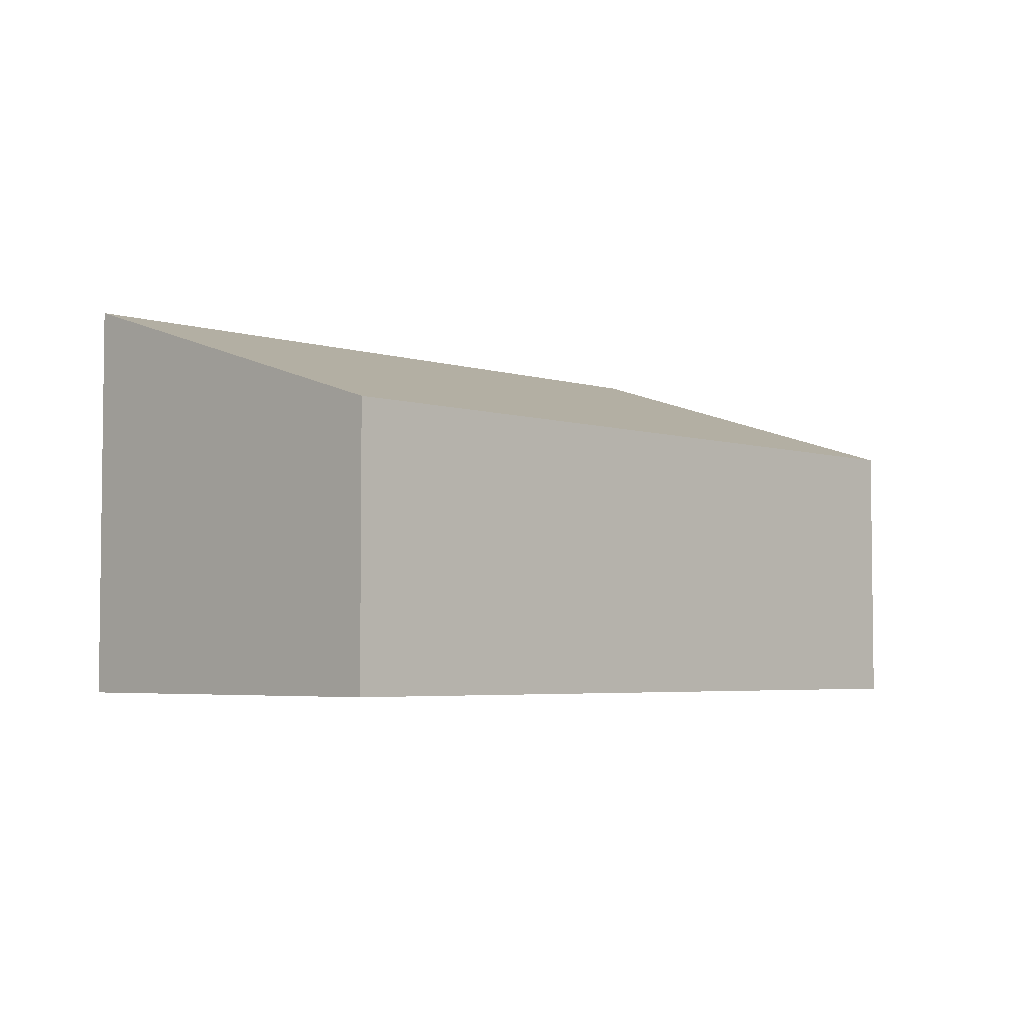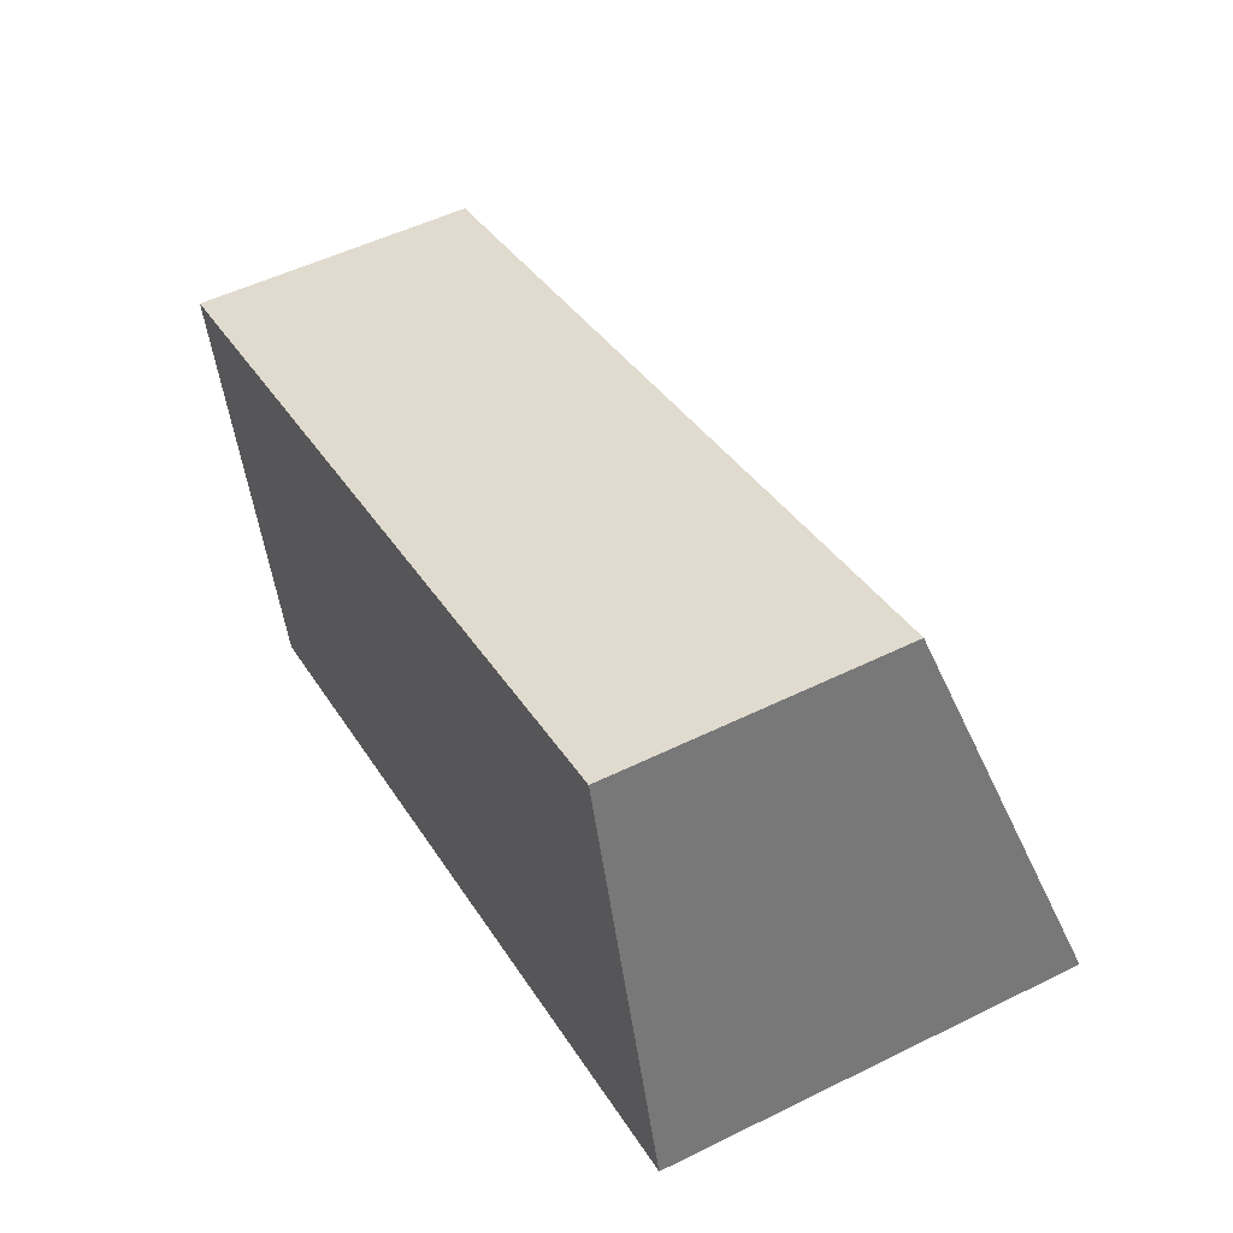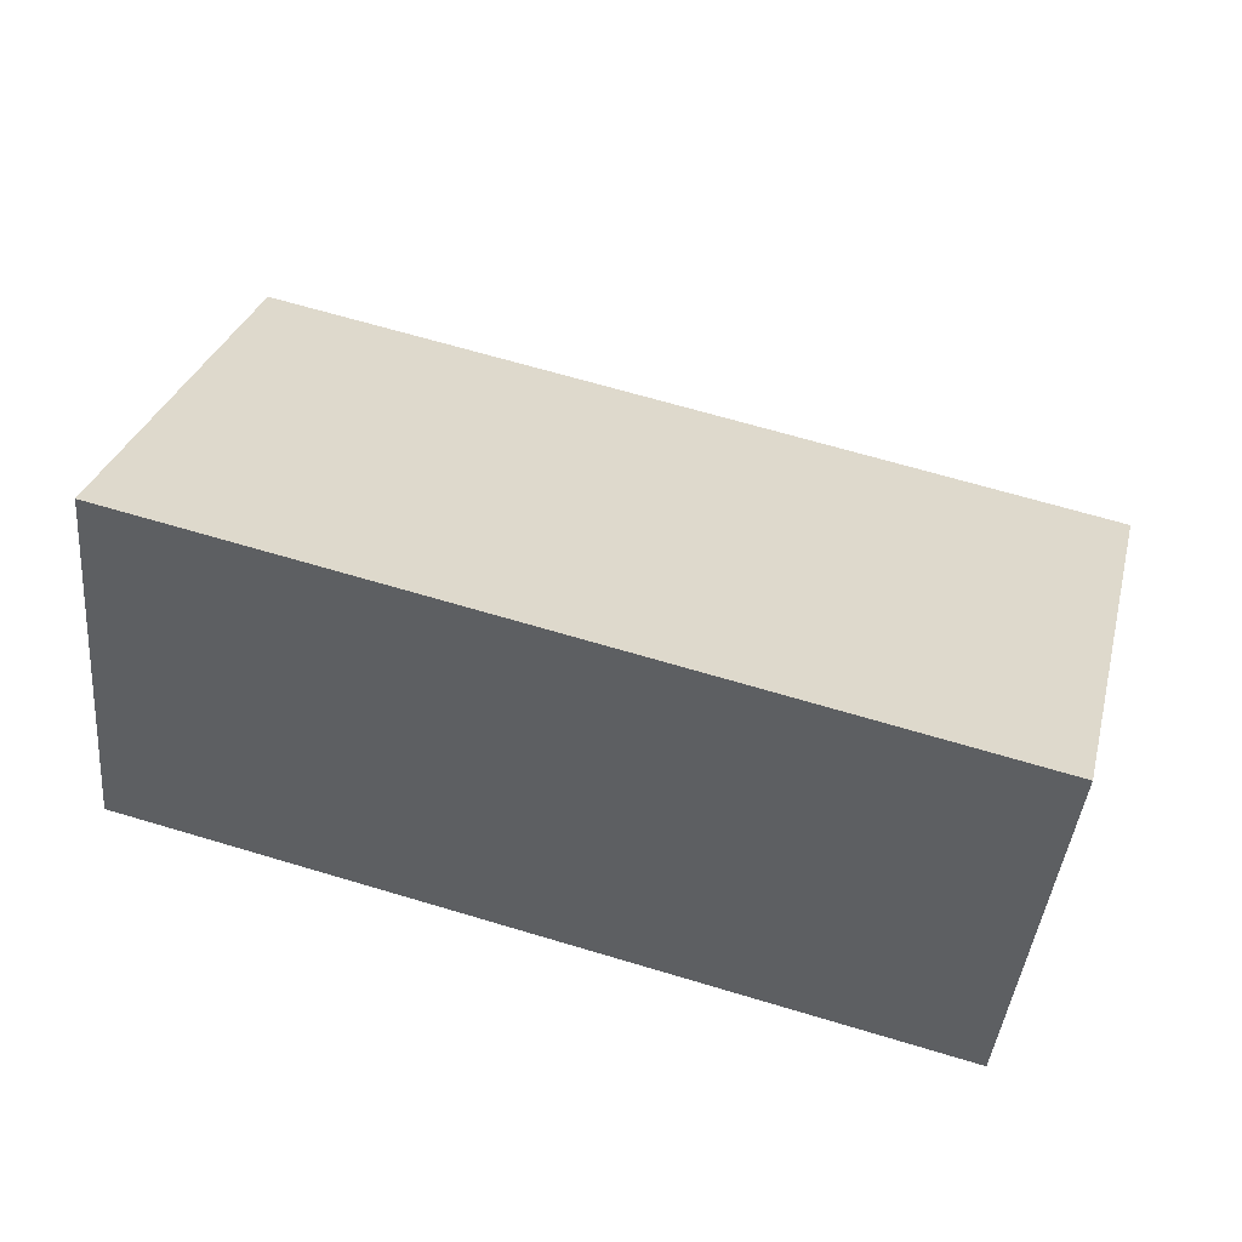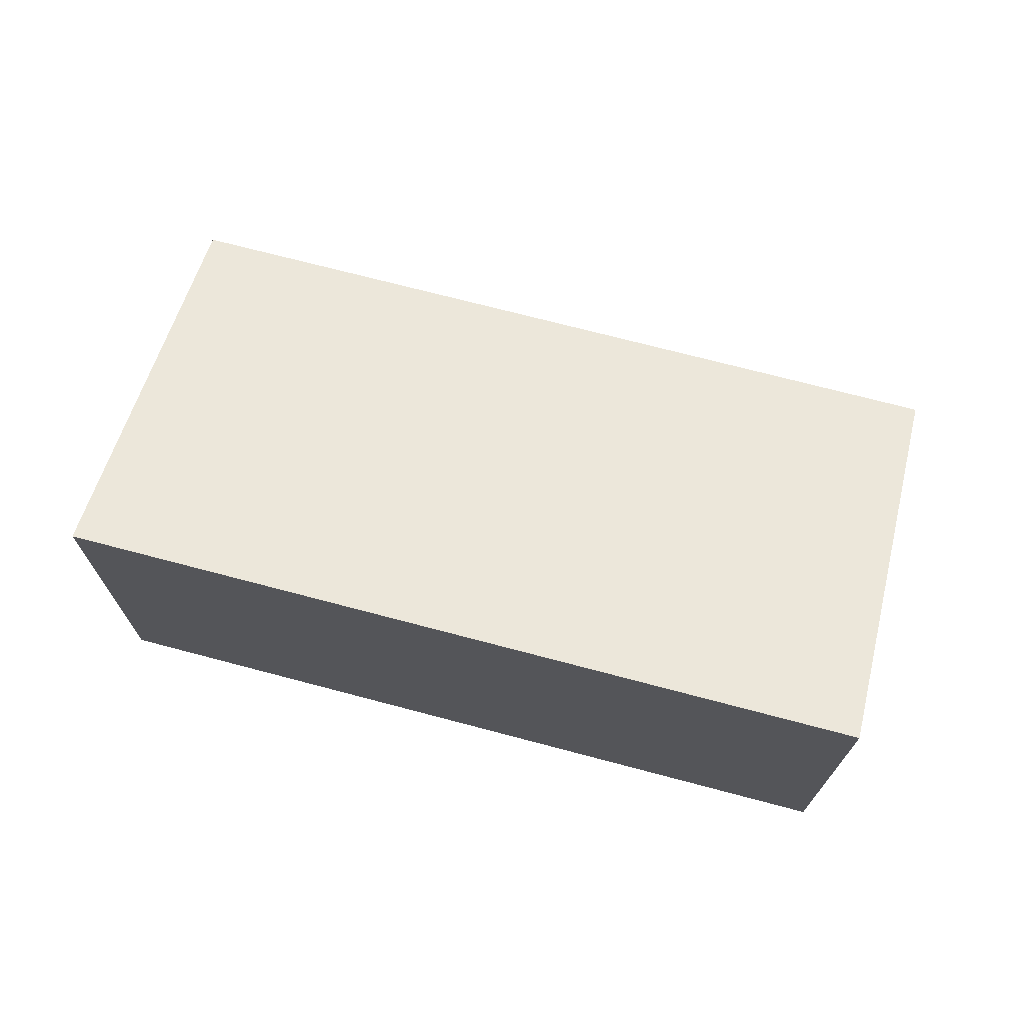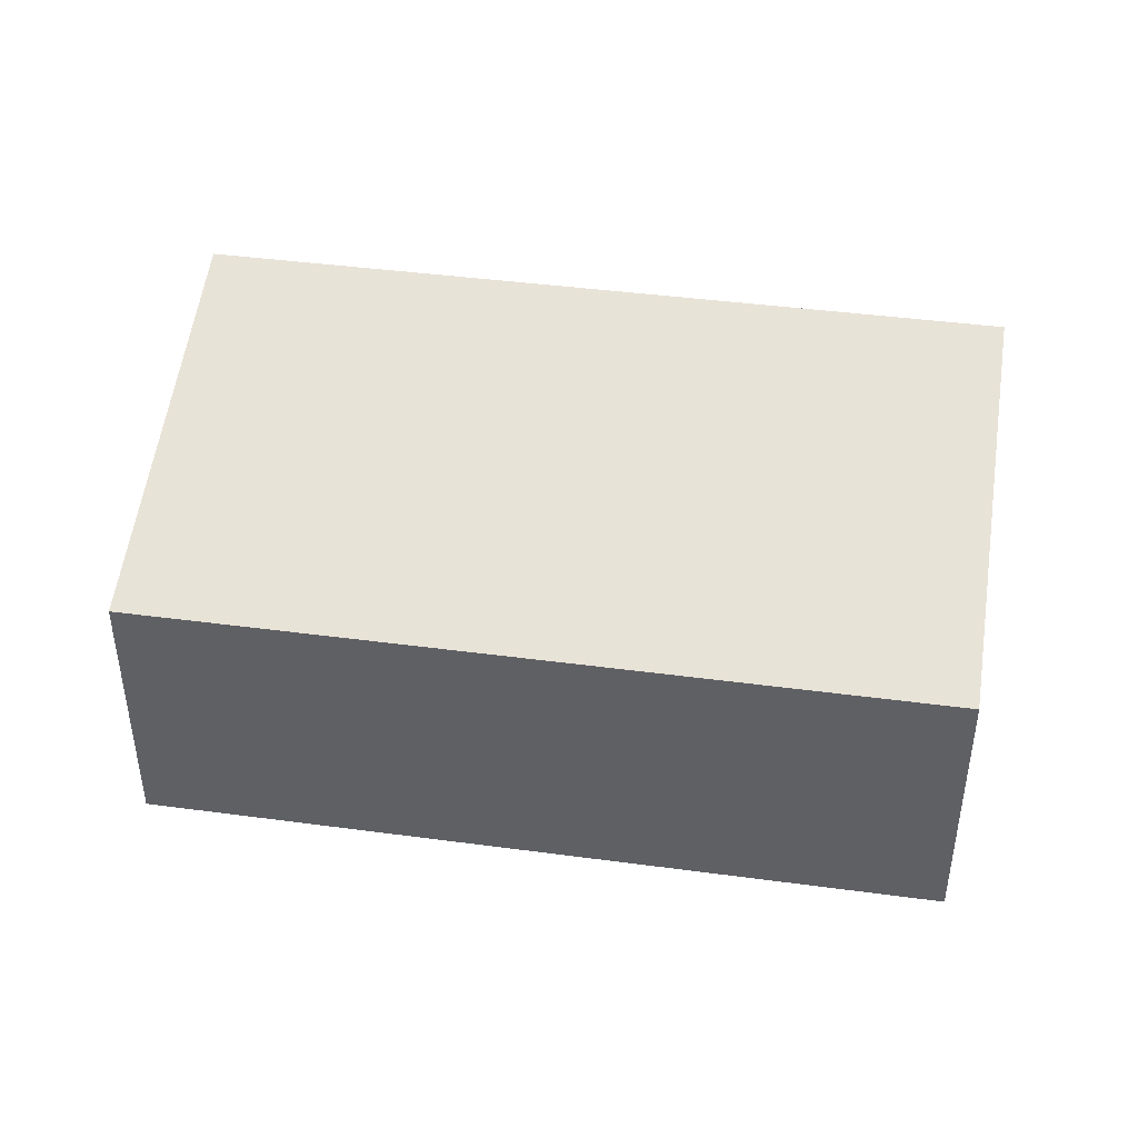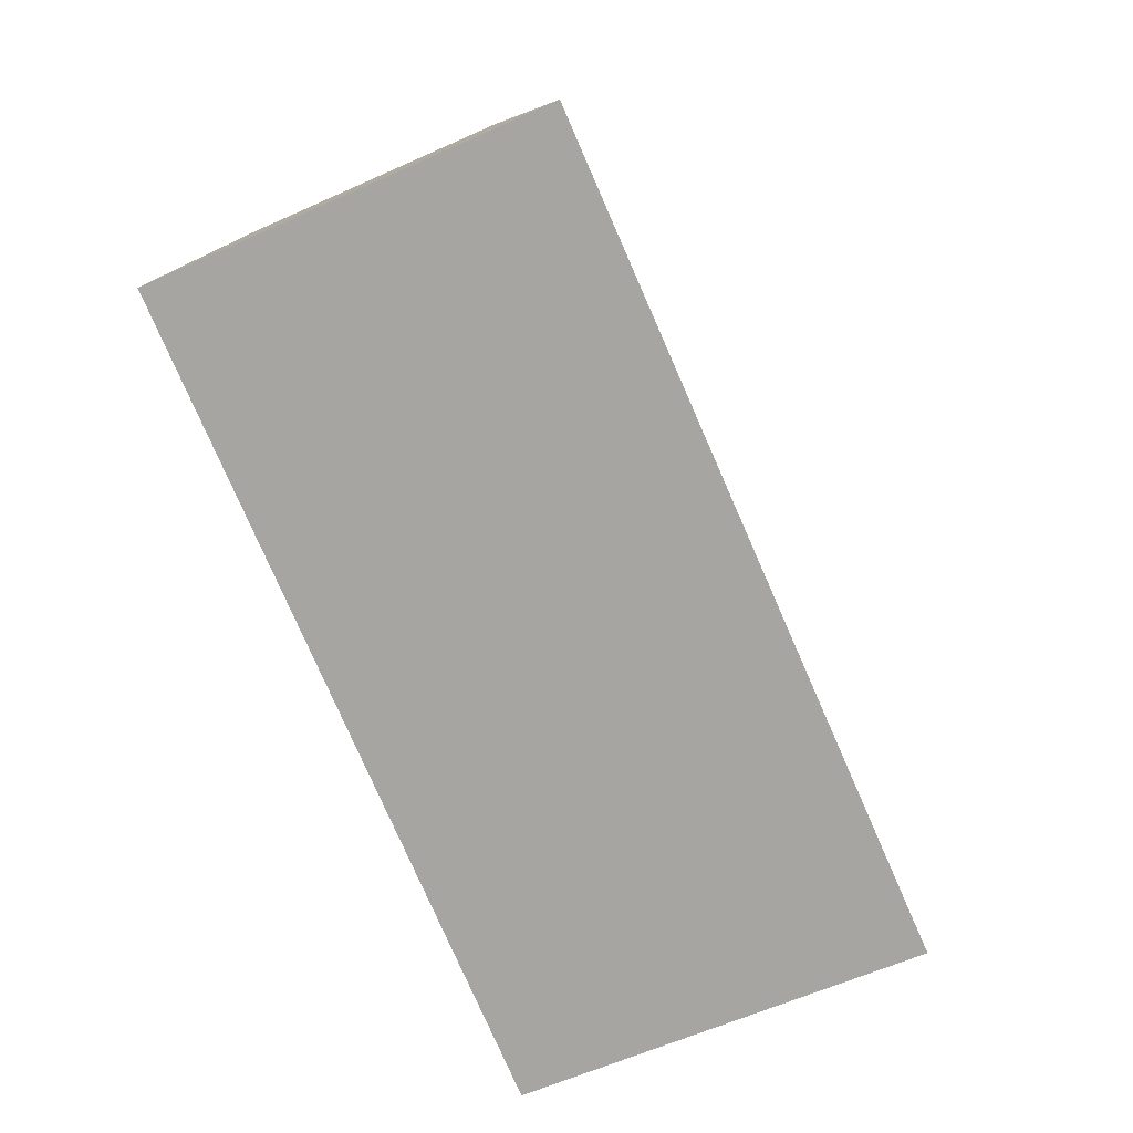
<metadata>
{"format":"obj","ext":"obj","renderer":"f3d","projection":"perspective","resolution":1024,"background":"white","views":[{"elev":-4.3,"azim":-61.7,"up":"+Y"},{"elev":52.0,"azim":62.0,"up":"+Z"},{"elev":-41.7,"azim":174.7,"up":"+Z"},{"elev":71.1,"azim":178.9,"up":"+Y"},{"elev":42.6,"azim":-6.9,"up":"+Y"},{"elev":-60.6,"azim":114.7,"up":"+Z"}]}
</metadata>
<code>
v  1.552 5.498 -5.434
v  10.77 3.758 3.075
v  12.32 5.498 -2.36
v  0 3.758 2.301e-16
v  12.32 1.445e-16 -2.36
v  1.552 3.327e-16 -5.434
v  0 0 0
v  10.77 -1.883e-16 3.075
g defaultobject
f 1 2 3
f 2 1 4
f 5 1 3
f 1 5 6
f 6 4 1
f 4 6 7
f 7 2 4
f 2 7 8
f 2 5 3
f 5 2 8
f 8 6 5
f 6 8 7

</code>
